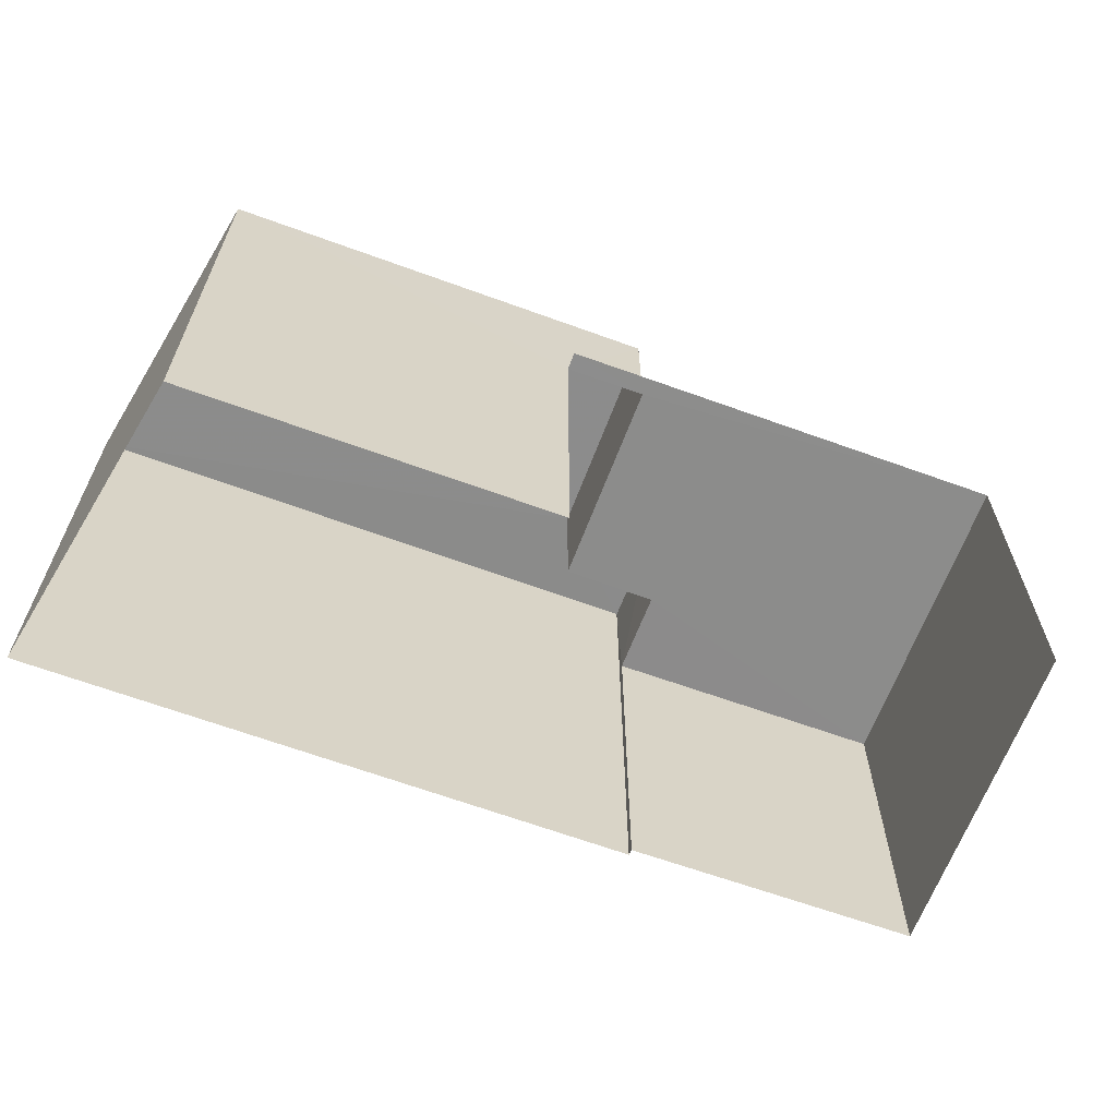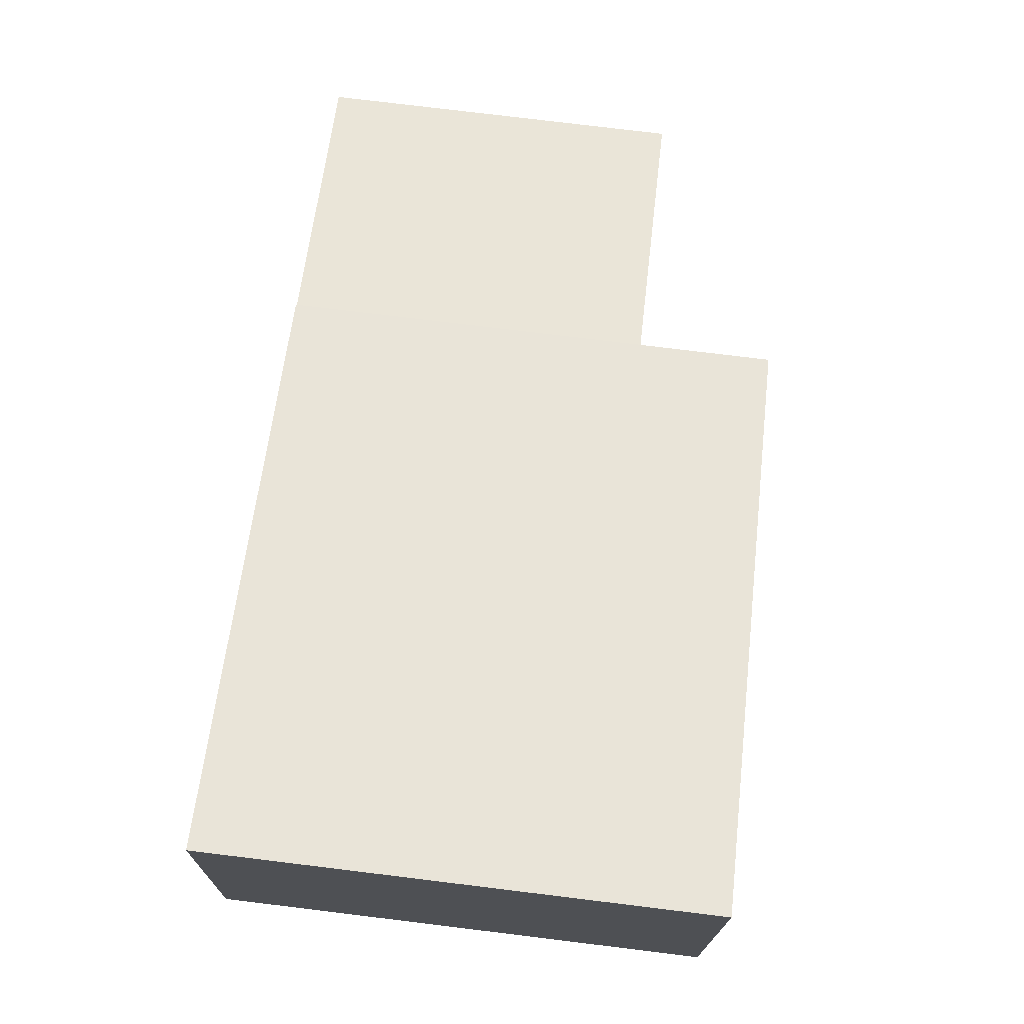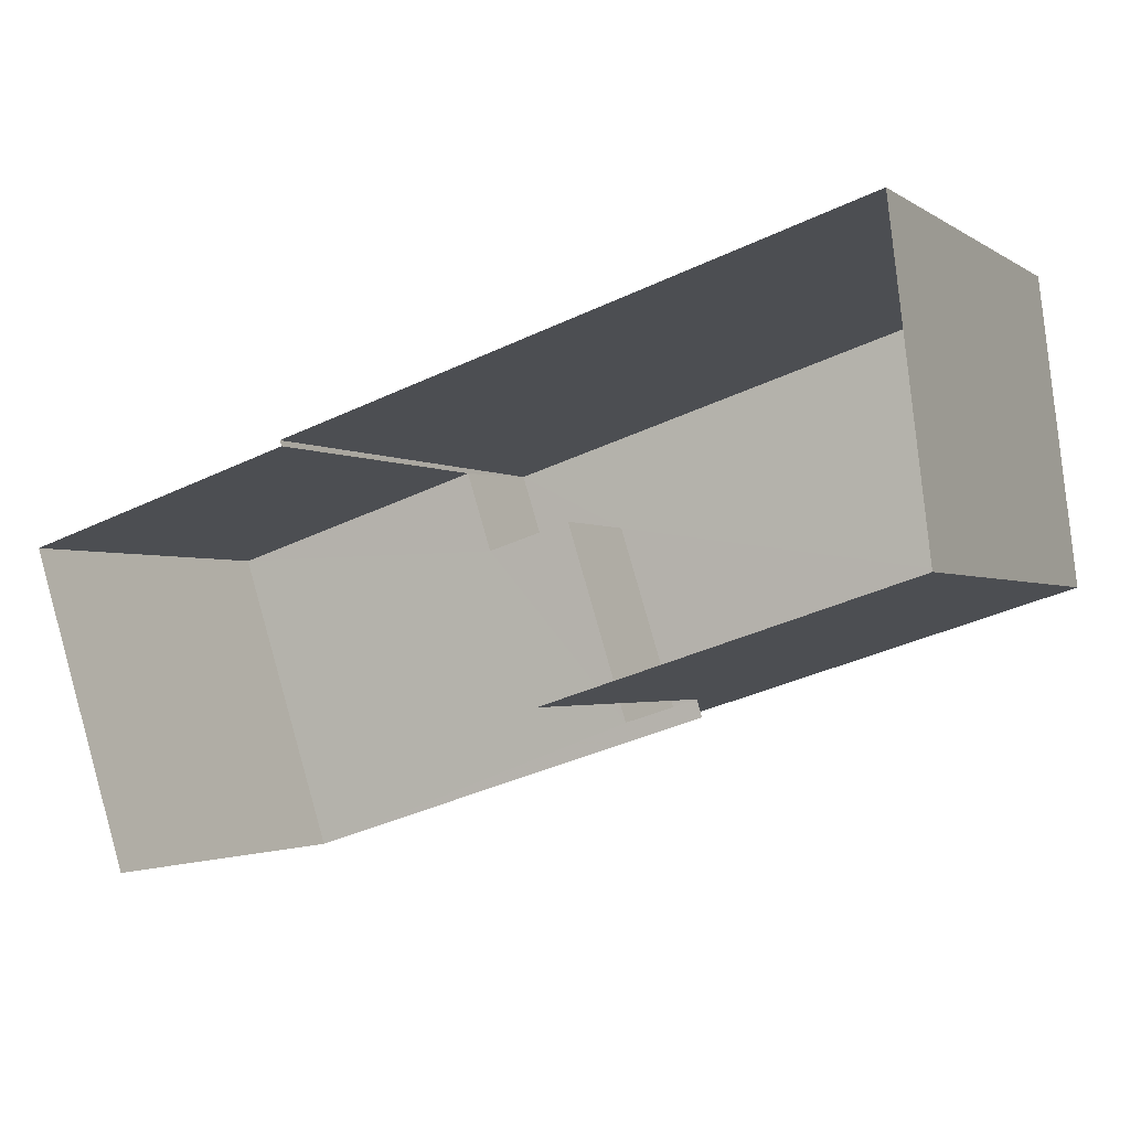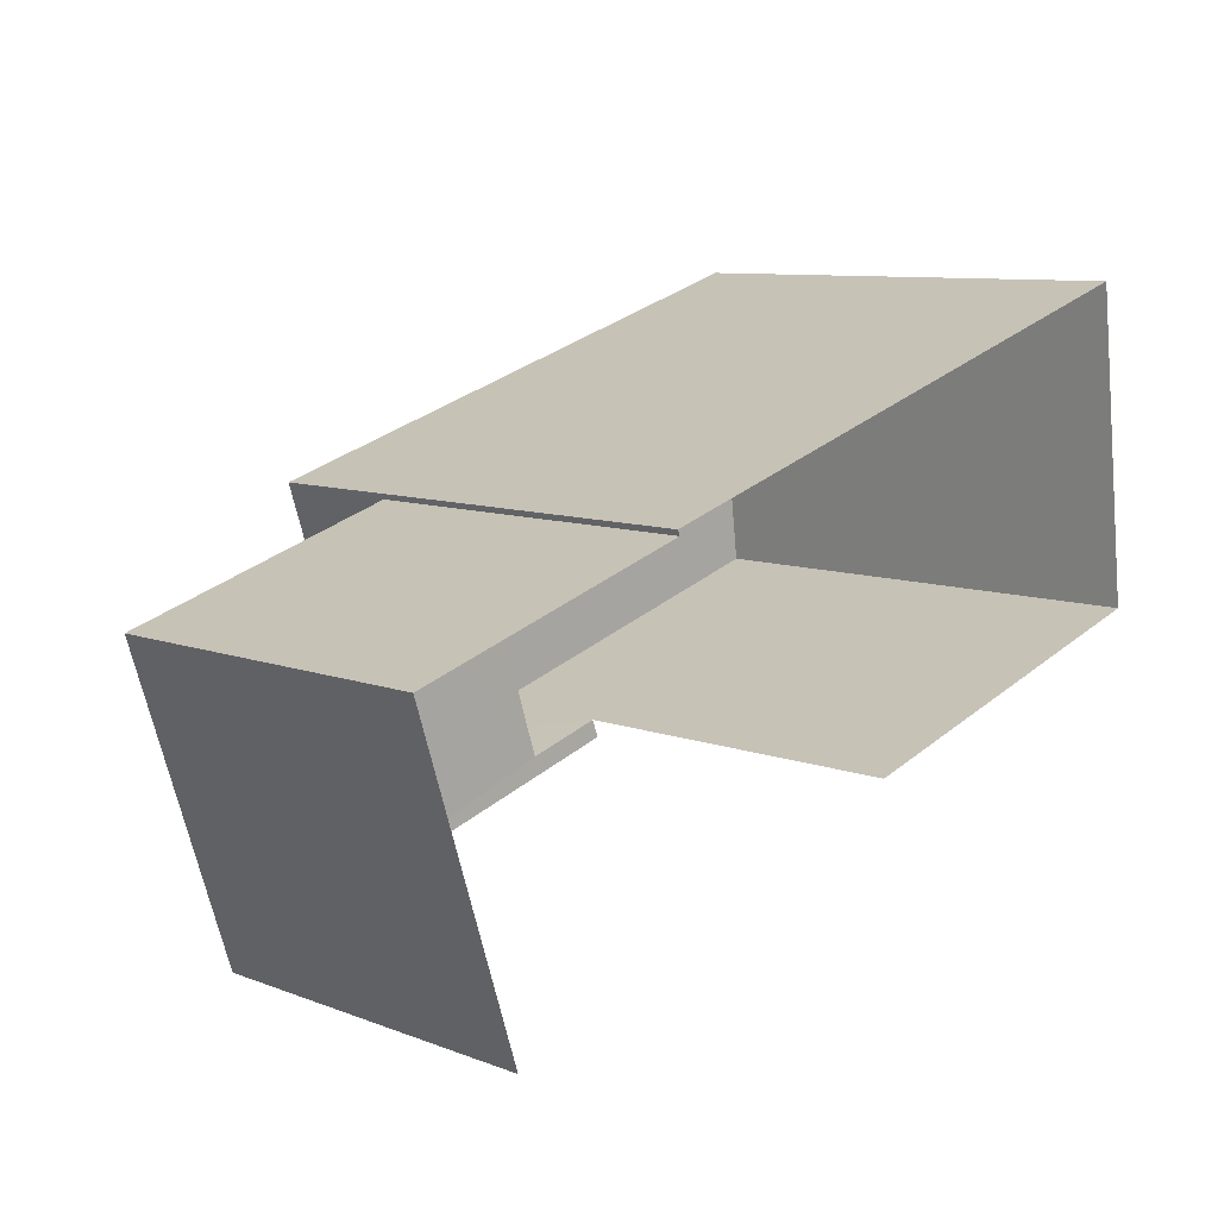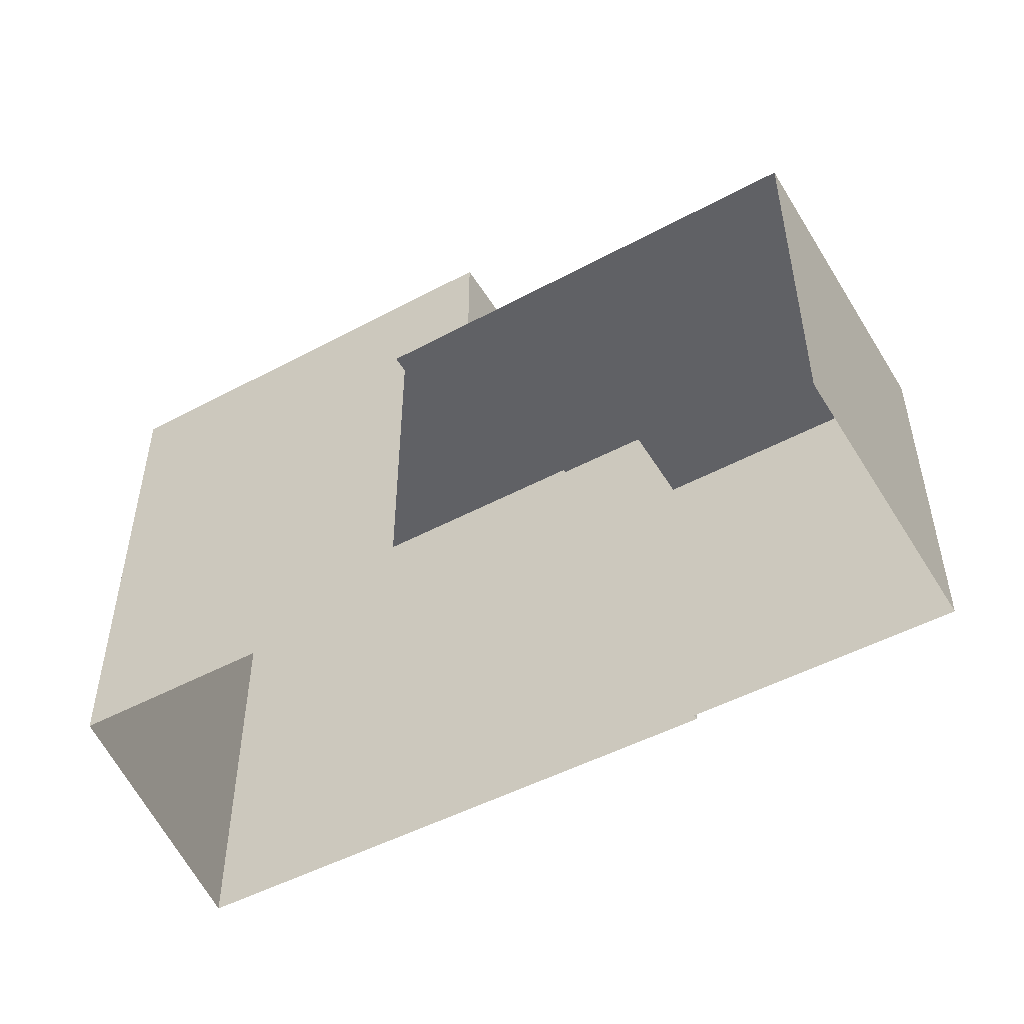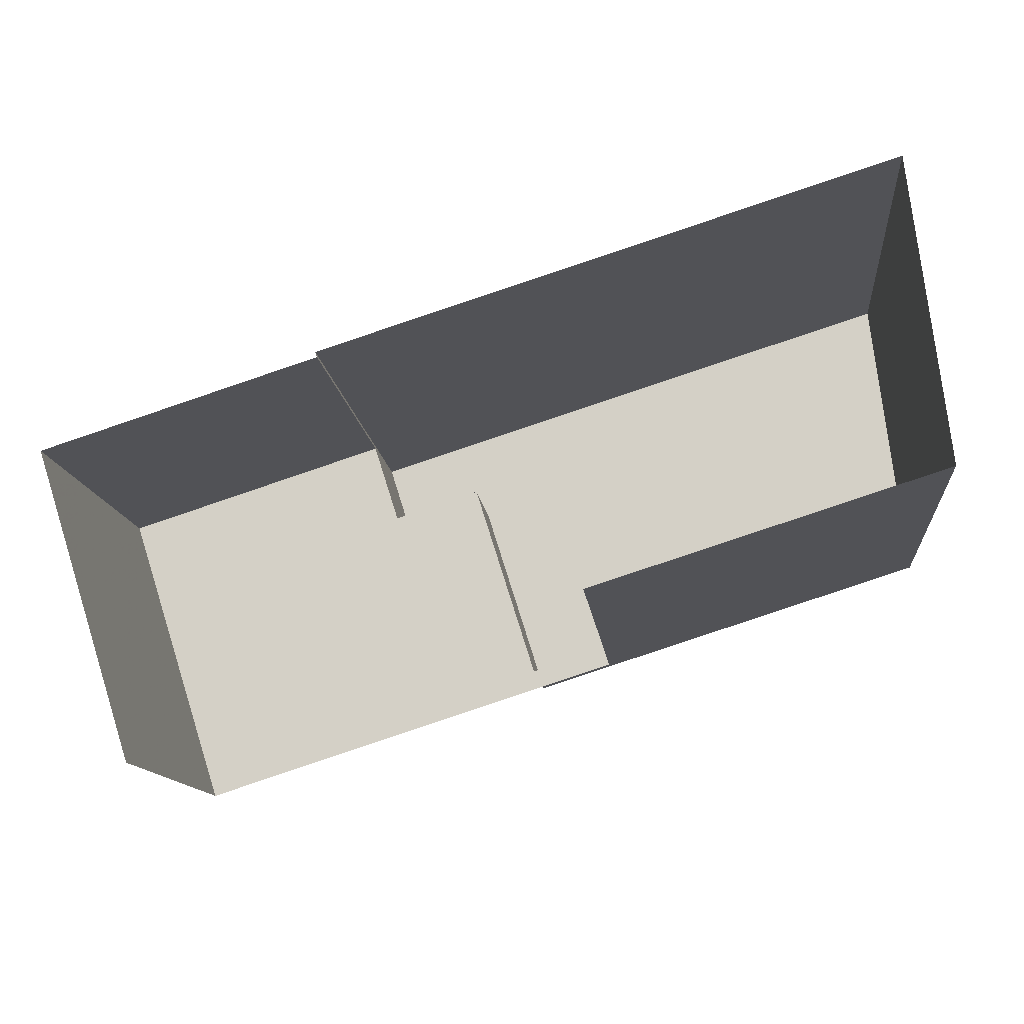
<metadata>
{"format":"obj","ext":"obj","renderer":"f3d","projection":"perspective","resolution":1024,"background":"white","views":[{"elev":-64.1,"azim":-38.0,"up":"+Z"},{"elev":78.3,"azim":-83.1,"up":"+Y"},{"elev":-2.1,"azim":-154.4,"up":"+Y"},{"elev":8.9,"azim":135.2,"up":"+Y"},{"elev":-49.6,"azim":12.9,"up":"+Z"},{"elev":-12.7,"azim":-174.5,"up":"+Y"}]}
</metadata>
<code>
v -2.252e+05 -1.274e+05 14.1
v -2.252e+05 -1.274e+05 14.1
v -2.252e+05 -1.274e+05 14.1
v -2.252e+05 -1.274e+05 14.1
v -2.252e+05 -1.274e+05 14.1
v -2.252e+05 -1.274e+05 14.1
v -2.252e+05 -1.274e+05 14.1
v -2.252e+05 -1.274e+05 14.1
v -2.252e+05 -1.274e+05 21.08
v -2.252e+05 -1.274e+05 21.08
v -2.252e+05 -1.274e+05 21.08
v -2.252e+05 -1.274e+05 21.08
v -2.252e+05 -1.274e+05 21.08
v -2.252e+05 -1.274e+05 21.08
v -2.252e+05 -1.274e+05 21.08
v -2.252e+05 -1.274e+05 21.08
v -2.252e+05 -1.274e+05 23.65
v -2.252e+05 -1.274e+05 23.65
v -2.252e+05 -1.274e+05 23.65
v -2.252e+05 -1.274e+05 23.65
v -2.252e+05 -1.274e+05 23.65
v -2.252e+05 -1.274e+05 23.65
f 1 2 3
f 4 3 5
f 2 6 7
f 8 5 7
f 3 2 5
f 5 2 7
f 10 8 7
f 12 10 7
f 5 8 10
f 9 5 10
f 9 10 11
f 10 12 11
f 13 11 14
f 14 12 15
f 14 15 16
f 11 12 14
f 17 18 19
f 17 19 20
f 19 21 20
f 19 22 21
f 15 7 6
f 15 12 7
f 20 1 3
f 20 21 1
f 20 3 4
f 17 20 4
f 2 1 16
f 1 21 16
f 16 22 14
f 16 21 22
f 4 9 17
f 17 9 18
f 4 5 9
f 18 9 11
f 14 22 19
f 13 14 19
f 2 15 6
f 2 16 15
f 11 19 18
f 11 13 19

</code>
